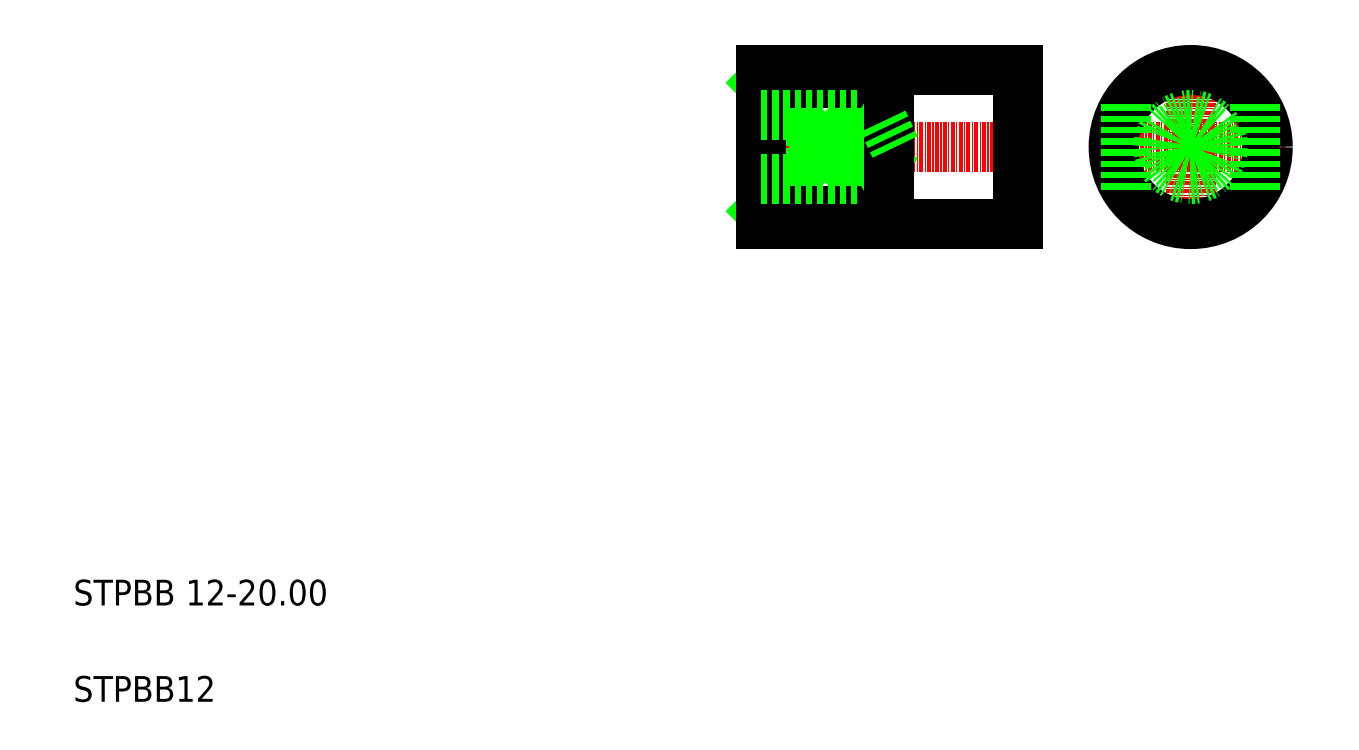
<metadata>
{"format":"dxf","ext":"dxf","renderer":"ezdxf+matplotlib","layout":"modelspace","background":"white","min_lineweight":24,"dpi":150}
</metadata>
<code>
0
SECTION
2
ENTITIES
0
TEXT
8
0
10
5
20
12.5
30
0
40
2
1
STPBB 12-20
0
TEXT
8
0
10
5
20
5
30
0
40
2
1
STPBB12
0
LINE
8
CENTER
10
56.78
20
48.2
30
0
11
80.51
21
48.2
31
0
0
LINE
8
0
10
58.54
20
50.2
30
0
11
68.04
21
50.2
31
0
0
LINE
8
0
10
58.54
20
46.2
30
0
11
68.04
21
46.2
31
0
0
LINE
8
0
10
68.54
20
43.2
30
0
11
58.54
21
53.2
31
0
0
LINE
8
0
10
58.54
20
43.2
30
0
11
68.54
21
53.2
31
0
0
LINE
8
0
10
58.54
20
43.2
30
0
11
68.54
21
43.2
31
0
0
LINE
8
0
10
58.54
20
53.2
30
0
11
68.54
21
53.2
31
0
0
LINE
8
0
10
58.54
20
42.2
30
0
11
78.54
21
42.2
31
0
0
LINE
8
0
10
58.54
20
54.2
30
0
11
78.54
21
54.2
31
0
0
LINE
8
0
10
66.04
20
45.7
30
0
11
66.04
21
50.7
31
0
0
LINE
8
0
10
58.54
20
45.2
30
0
11
58.54
21
51.2
31
0
0
LINE
8
0
10
58.54
20
54.2
30
0
11
58.54
21
42.2
31
0
0
LINE
8
0
10
58.54
20
45.7
30
0
11
66.04
21
45.7
31
0
0
LINE
8
0
10
66.04
20
45.7
30
0
11
66.91
21
46.2
31
0
0
LINE
8
0
10
58.54
20
50.7
30
0
11
66.04
21
50.7
31
0
0
LINE
8
0
10
66.04
20
50.7
30
0
11
66.91
21
50.2
31
0
0
LINE
8
0
10
63.54
20
54.2
30
0
11
63.54
21
54.2
31
0
0
LINE
8
0
10
68.04
20
46.2
30
0
11
68.04
21
50.2
31
0
0
LINE
8
0
10
68.04
20
46.2
30
0
11
68.99
21
48.2
31
0
0
LINE
8
0
10
78.54
20
54.2
30
0
11
78.54
21
42.2
31
0
0
LINE
8
0
10
68.54
20
53.2
30
0
11
68.54
21
43.2
31
0
0
LINE
8
0
10
68.04
20
50.2
30
0
11
68.99
21
48.2
31
0
0
LINE
8
0
10
68.54
20
54.2
30
0
11
68.54
21
54.2
31
0
0
LINE
8
CENTER
10
92.01
20
55.93
30
0
11
92.01
21
41.02
31
0
0
LINE
8
CENTER
10
84.39
20
48.2
30
0
11
99.32
21
48.2
31
0
0
CIRCLE
8
0
10
92.01
20
48.2
30
0
40
6
0
CIRCLE
8
0
10
92.01
20
48.2
30
0
40
2
0
CIRCLE
8
0
10
92.01
20
48.2
30
0
40
2.5
0
LINE
8
0
10
87.01
20
51.52
30
0
11
87.01
21
44.88
31
0
0
LINE
8
0
10
97.01
20
51.52
30
0
11
97.01
21
44.88
31
0
0
ENDSEC
0
EOF

</code>
